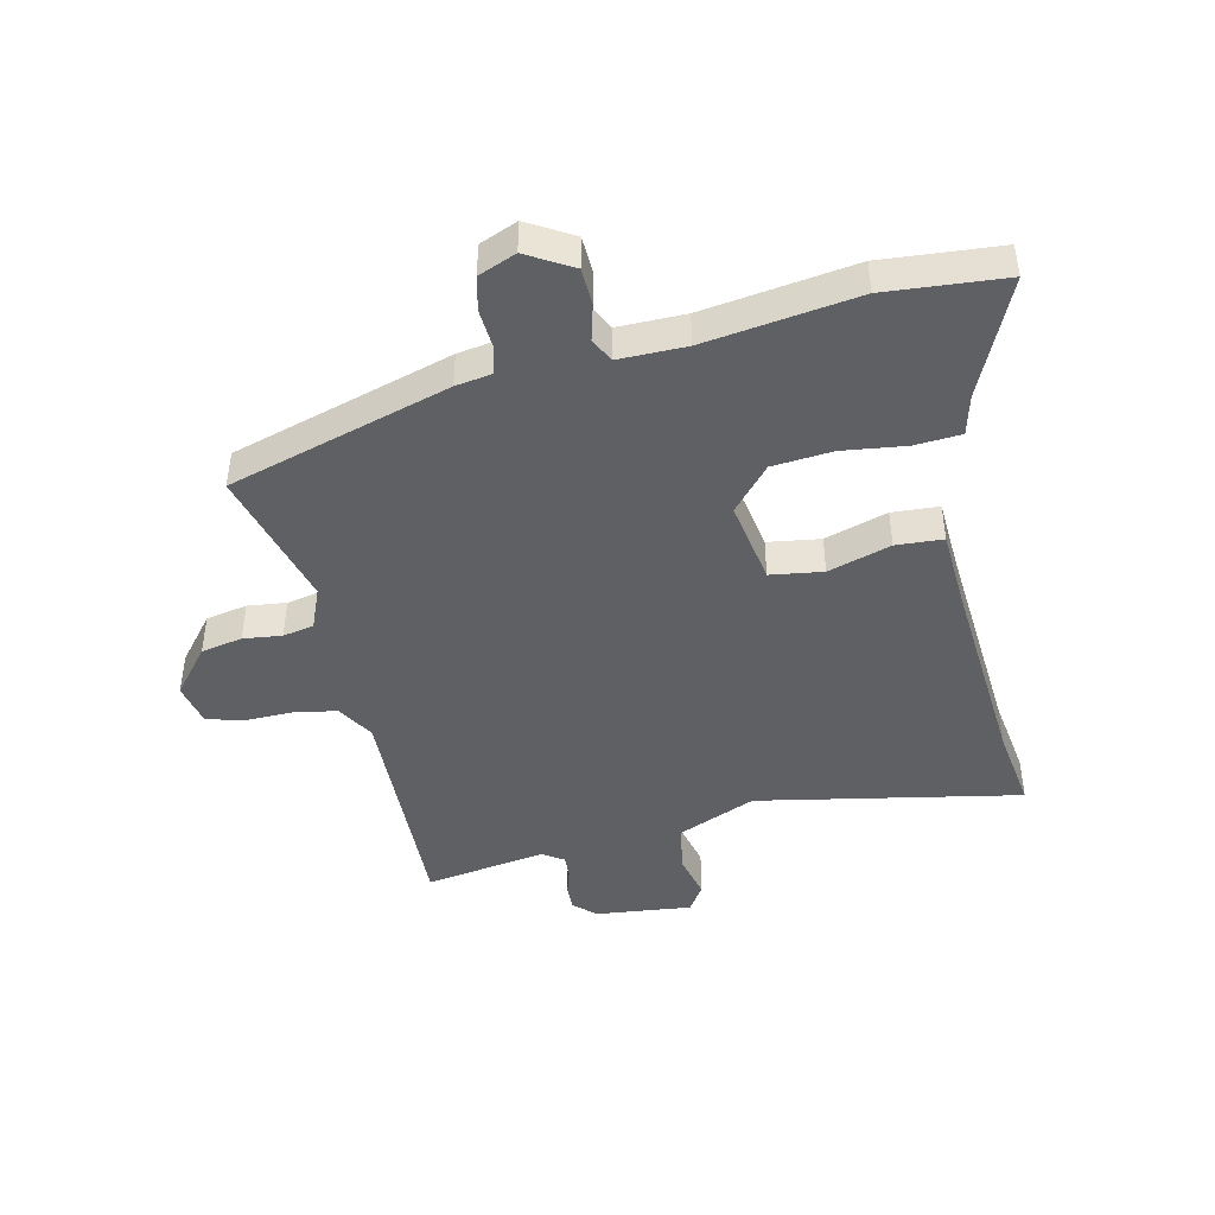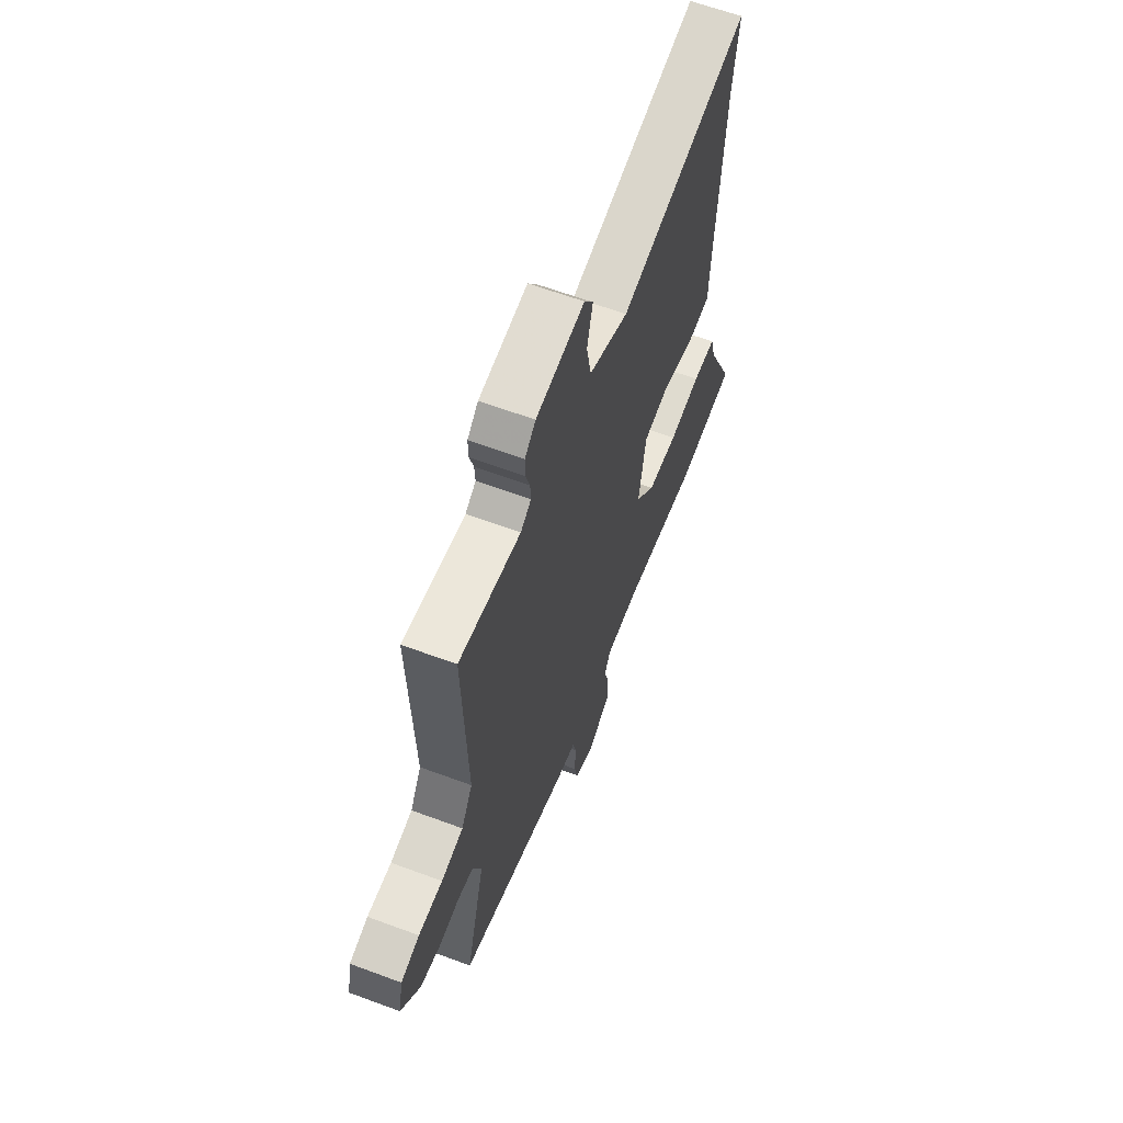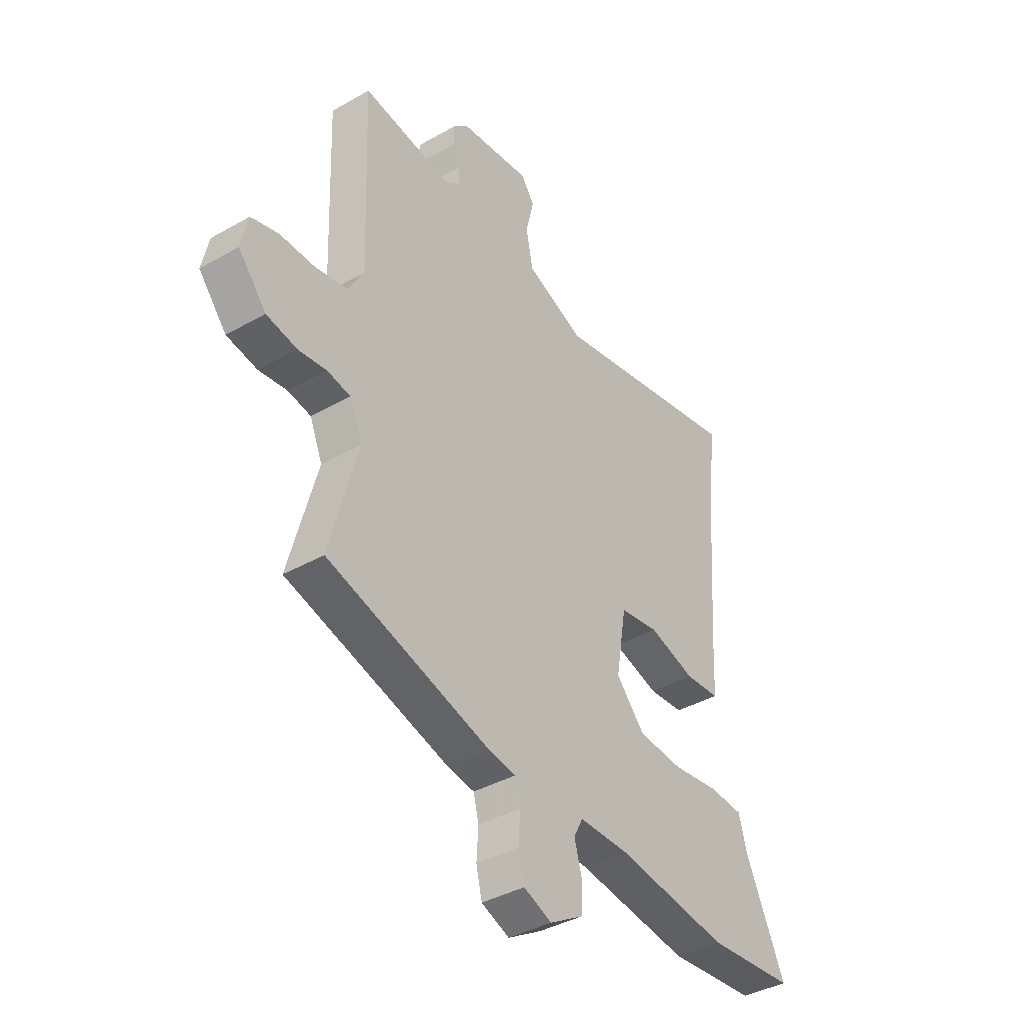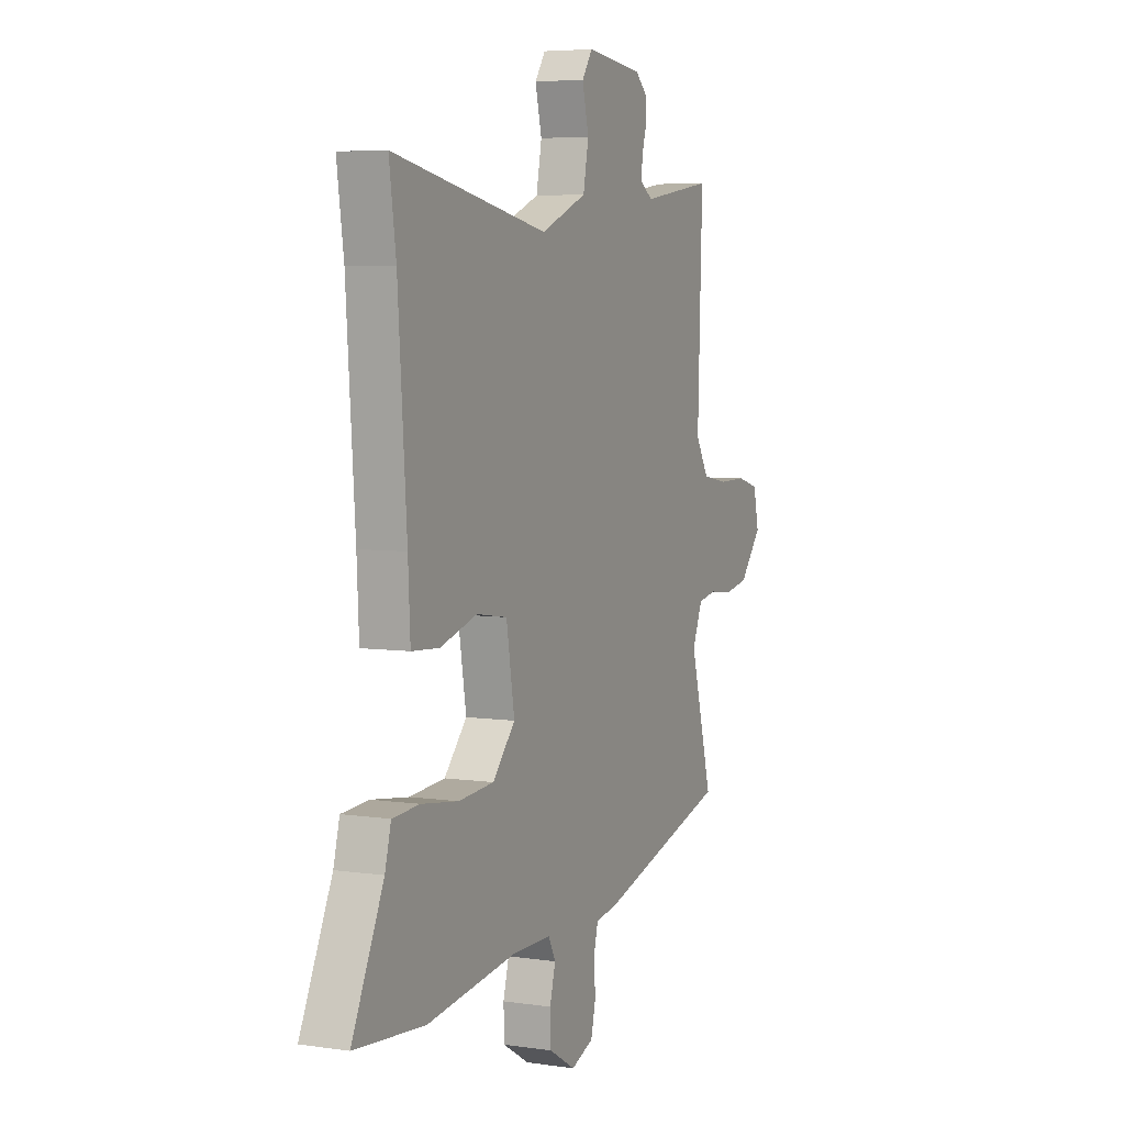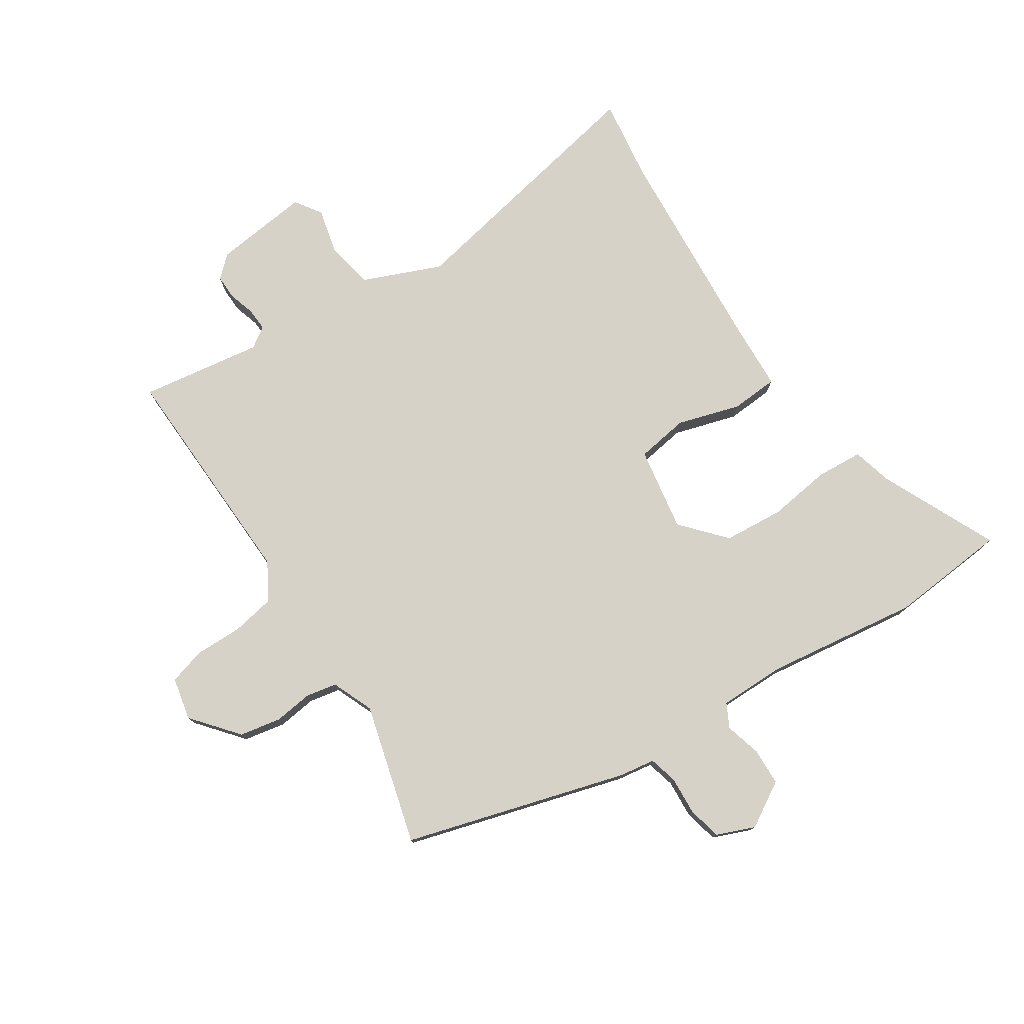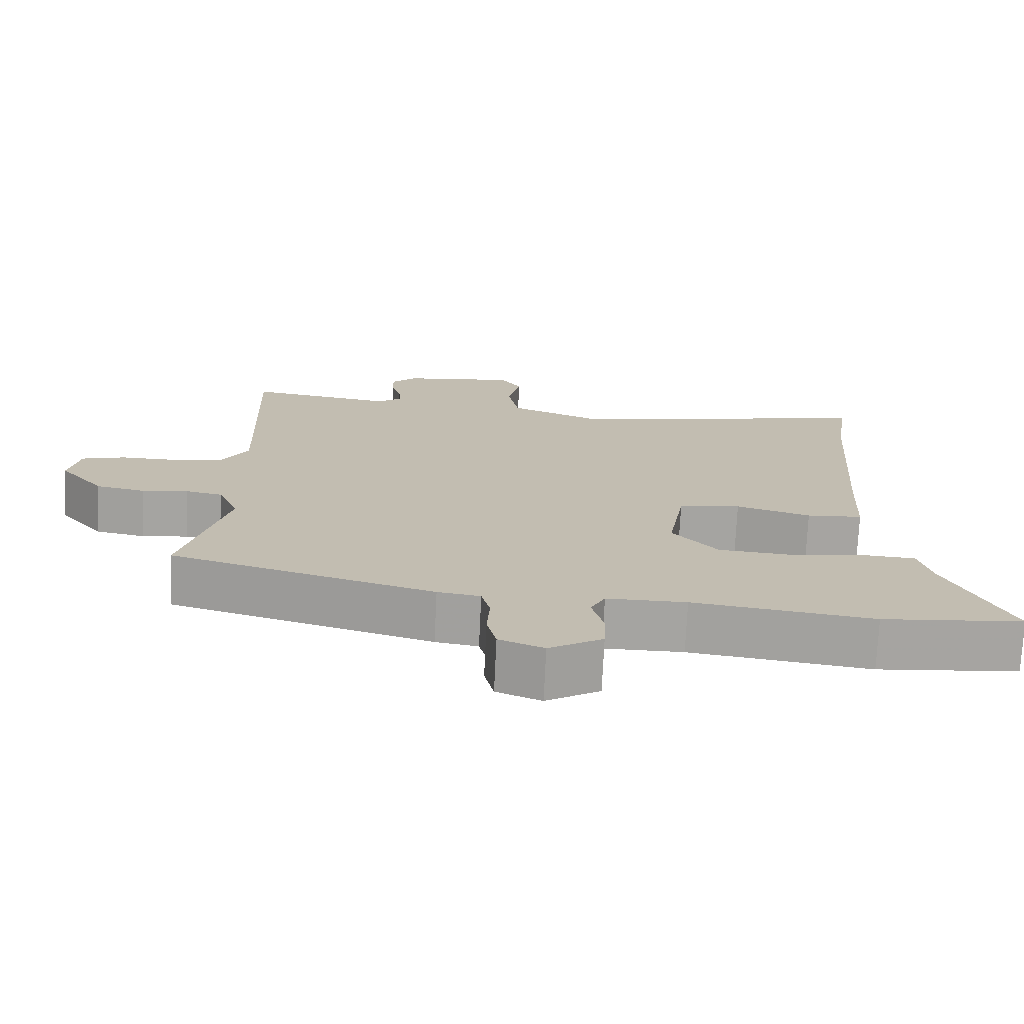
<metadata>
{"format":"obj","ext":"obj","renderer":"f3d","projection":"perspective","resolution":1024,"background":"white","views":[{"elev":-44.9,"azim":-167.0,"up":"+Y"},{"elev":62.3,"azim":110.7,"up":"+Z"},{"elev":-39.0,"azim":125.6,"up":"+Z"},{"elev":5.5,"azim":-65.5,"up":"+Z"},{"elev":77.4,"azim":146.8,"up":"+Y"},{"elev":-73.3,"azim":177.3,"up":"+Z"}]}
</metadata>
<code>
v -0.422 0.07 -0.507
v -0.616 0.07 -0.49
v -0.528 0.07 -0.299
v -0.511 0.07 -0.234
v -0.435 0.07 -0.229
v -0.332 0.07 -0.243
v -0.233 0.07 -0.235
v -0.17 0.07 -0.164
v -0.193 0.07 -0.026
v -0.279 0.07 -0.013
v -0.382 0.07 -0.044
v -0.459 0.07 -0.039
v -0.465 0.07 0.082
v -0.489 0.07 0.421
v -0.508 0.07 0.555
v -0.078 0.07 0.47
v 0.05 0.07 0.523
v 0.065 0.07 0.601
v 0.047 0.07 0.676
v 0.076 0.07 0.719
v 0.233 0.07 0.701
v 0.268 0.07 0.669
v 0.267 0.07 0.628
v 0.254 0.07 0.585
v 0.252 0.07 0.548
v 0.286 0.07 0.525
v 0.485 0.07 0.555
v 0.472 0.07 0.176
v 0.508 0.07 0.115
v 0.579 0.07 0.102
v 0.657 0.07 0.103
v 0.717 0.07 0.086
v 0.732 0.07 0.016
v 0.67 0.07 -0.059
v 0.602 0.07 -0.072
v 0.539 0.07 -0.064
v 0.488 0.07 -0.074
v 0.46 0.07 -0.142
v 0.522 0.07 -0.372
v 0.159 0.07 -0.477
v 0.1 0.07 -0.486
v 0.088 0.07 -0.533
v 0.092 0.07 -0.596
v 0.079 0.07 -0.651
v 0.017 0.07 -0.676
v -0.057 0.07 -0.632
v -0.059 0.07 -0.571
v -0.043 0.07 -0.512
v -0.063 0.07 -0.473
v -0.173 0.07 -0.473
v -0.422 0 -0.507
v -0.616 0 -0.49
v -0.528 0 -0.299
v -0.511 0 -0.234
v -0.435 0 -0.229
v -0.332 0 -0.243
v -0.233 0 -0.235
v -0.17 0 -0.164
v -0.193 0 -0.026
v -0.279 0 -0.013
v -0.382 0 -0.044
v -0.459 0 -0.039
v -0.465 0 0.082
v -0.489 0 0.421
v -0.508 0 0.555
v -0.078 0 0.47
v 0.05 0 0.523
v 0.065 0 0.601
v 0.047 0 0.676
v 0.076 0 0.719
v 0.233 0 0.701
v 0.268 0 0.669
v 0.267 0 0.628
v 0.254 0 0.585
v 0.252 0 0.548
v 0.286 0 0.525
v 0.485 0 0.555
v 0.472 0 0.176
v 0.508 0 0.115
v 0.579 0 0.102
v 0.657 0 0.103
v 0.717 0 0.086
v 0.732 0 0.016
v 0.67 0 -0.059
v 0.602 0 -0.072
v 0.539 0 -0.064
v 0.488 0 -0.074
v 0.46 0 -0.142
v 0.522 0 -0.372
v 0.159 0 -0.477
v 0.1 0 -0.486
v 0.088 0 -0.533
v 0.092 0 -0.596
v 0.079 0 -0.651
v 0.017 0 -0.676
v -0.057 0 -0.632
v -0.059 0 -0.571
v -0.043 0 -0.512
v -0.063 0 -0.473
v -0.173 0 -0.473
f 46 47 48
f 45 46 48
f 44 45 48
f 43 44 48
f 42 43 48
f 41 42 48 49
f 40 41 49
f 39 40 49
f 38 39 49
f 37 38 49 50
f 34 35 36
f 33 34 36
f 32 33 36
f 31 32 36
f 30 31 36
f 29 30 36 37
f 50 1 2
f 37 50 2
f 29 37 2
f 28 29 2
f 22 23 24
f 21 22 24
f 20 21 24
f 19 20 24
f 18 19 24
f 17 18 24 25
f 16 17 25 26
f 14 15 16
f 13 14 16
f 16 26 27
f 13 16 27
f 12 13 27
f 11 12 27
f 10 11 27
f 3 4 5 6
f 3 6 7
f 2 3 7
f 28 2 7
f 9 10 27 28
f 8 9 28
f 7 8 28
f 98 97 96
f 98 96 95
f 98 95 94
f 98 94 93
f 98 93 92
f 99 98 92 91
f 99 91 90
f 99 90 89
f 99 89 88
f 100 99 88 87
f 86 85 84
f 86 84 83
f 86 83 82
f 86 82 81
f 86 81 80
f 87 86 80 79
f 52 51 100
f 52 100 87
f 52 87 79
f 52 79 78
f 74 73 72
f 74 72 71
f 74 71 70
f 74 70 69
f 74 69 68
f 75 74 68 67
f 76 75 67 66
f 66 65 64
f 66 64 63
f 77 76 66
f 77 66 63
f 77 63 62
f 77 62 61
f 77 61 60
f 56 55 54 53
f 57 56 53
f 57 53 52
f 57 52 78
f 78 77 60 59
f 78 59 58
f 78 58 57
f 1 51 52 2
f 2 52 53 3
f 3 53 54 4
f 4 54 55 5
f 5 55 56 6
f 6 56 57 7
f 7 57 58 8
f 8 58 59 9
f 9 59 60 10
f 10 60 61 11
f 11 61 62 12
f 12 62 63 13
f 13 63 64 14
f 14 64 65 15
f 15 65 66 16
f 16 66 67 17
f 17 67 68 18
f 18 68 69 19
f 19 69 70 20
f 20 70 71 21
f 21 71 72 22
f 22 72 73 23
f 23 73 74 24
f 24 74 75 25
f 25 75 76 26
f 26 76 77 27
f 27 77 78 28
f 28 78 79 29
f 29 79 80 30
f 30 80 81 31
f 31 81 82 32
f 32 82 83 33
f 33 83 84 34
f 34 84 85 35
f 35 85 86 36
f 36 86 87 37
f 37 87 88 38
f 38 88 89 39
f 39 89 90 40
f 40 90 91 41
f 41 91 92 42
f 42 92 93 43
f 43 93 94 44
f 44 94 95 45
f 45 95 96 46
f 46 96 97 47
f 47 97 98 48
f 48 98 99 49
f 49 99 100 50
f 50 100 51 1

</code>
